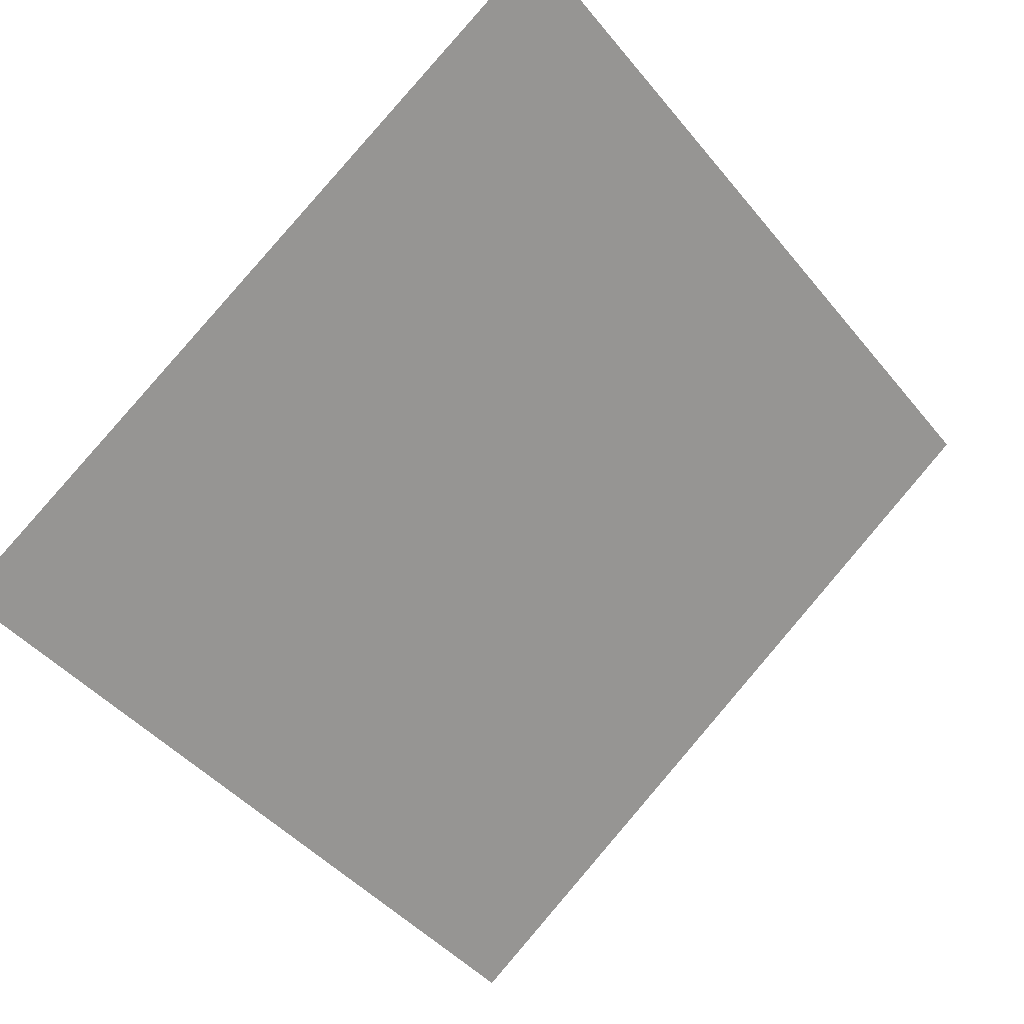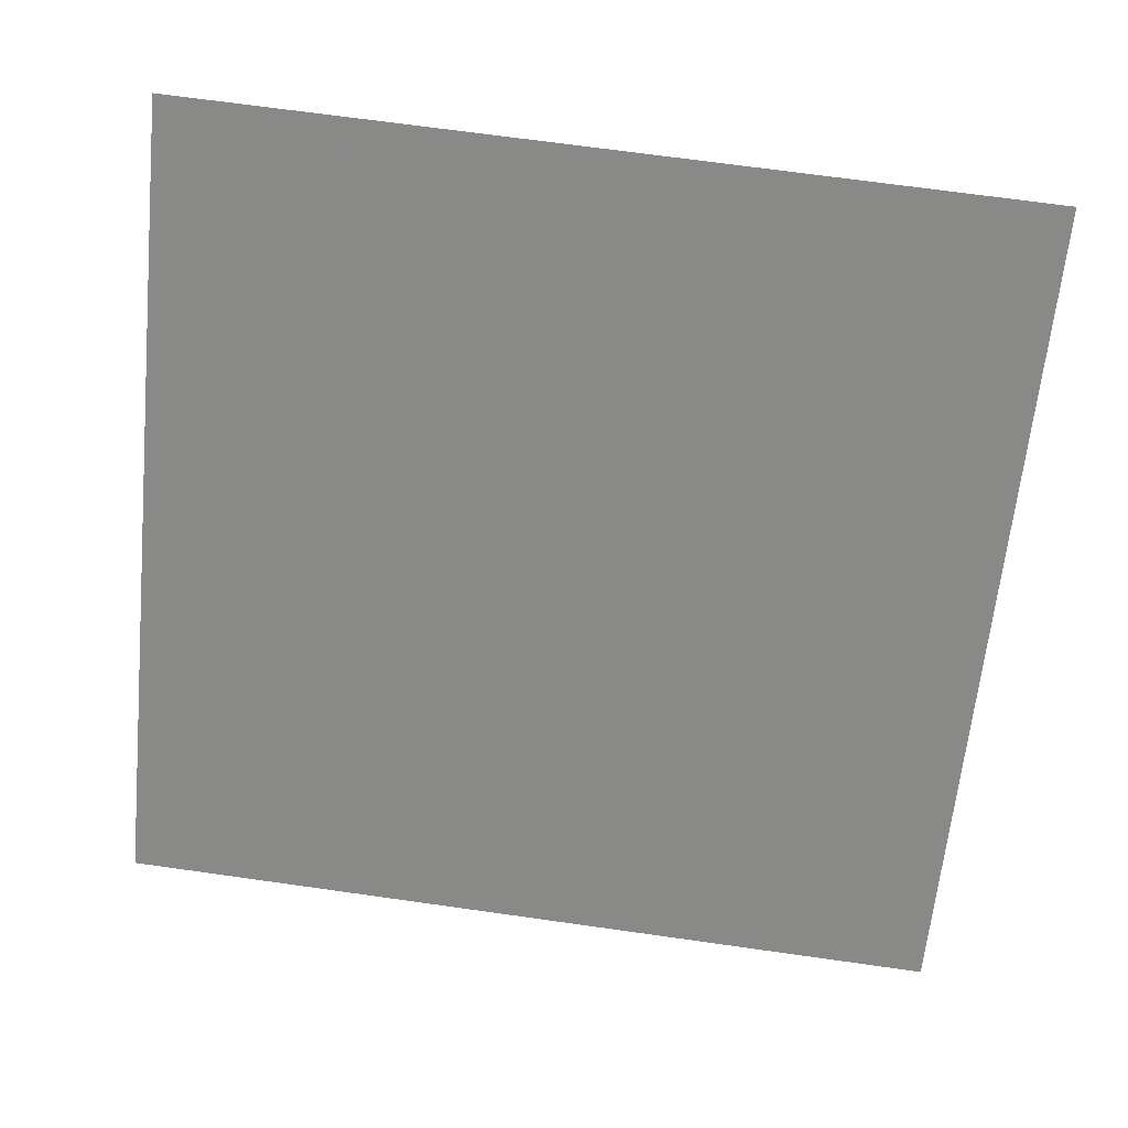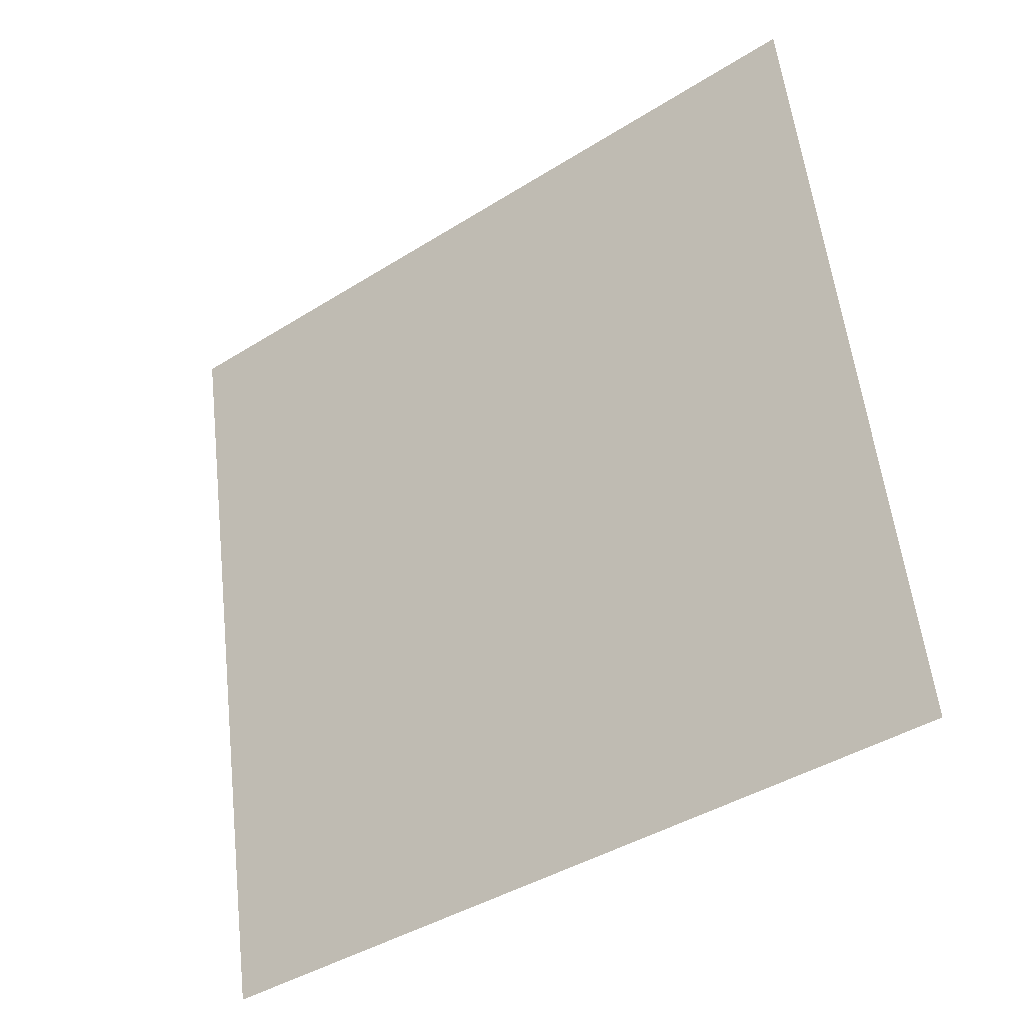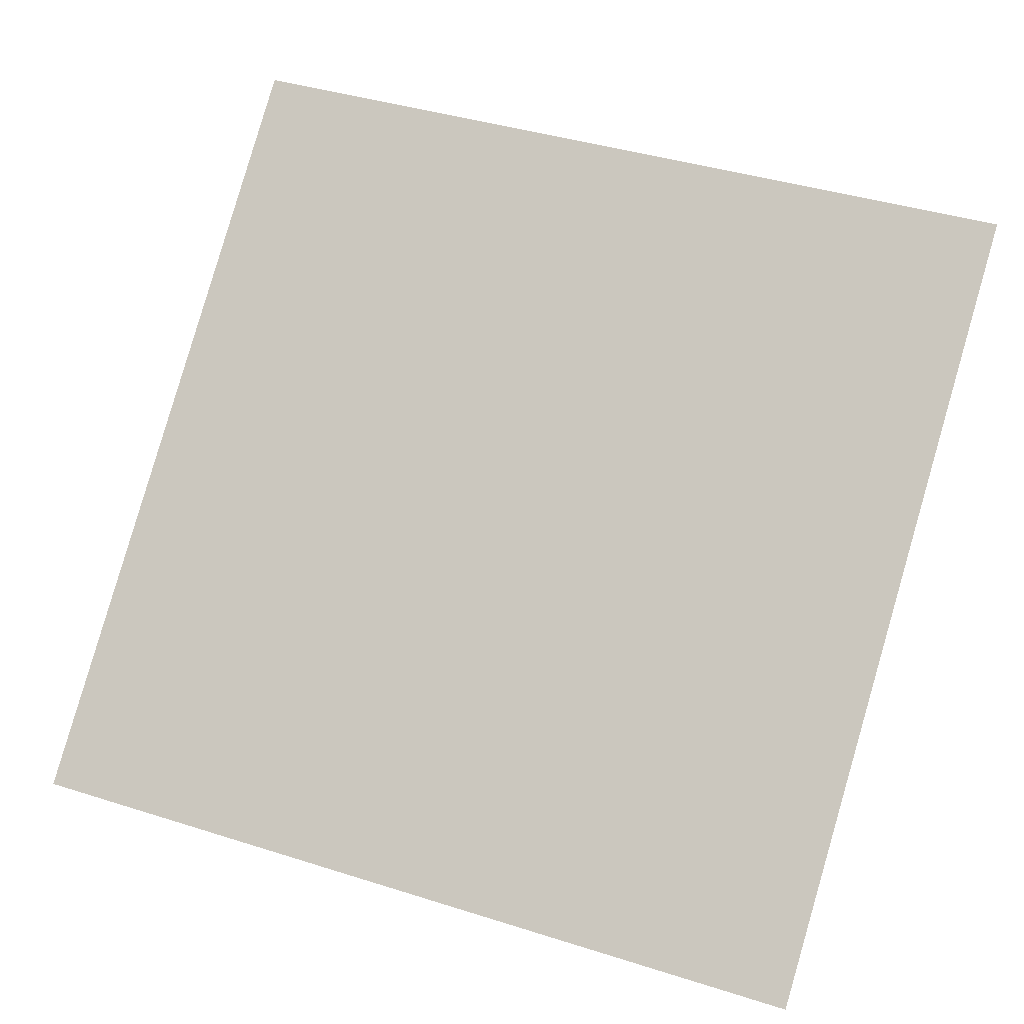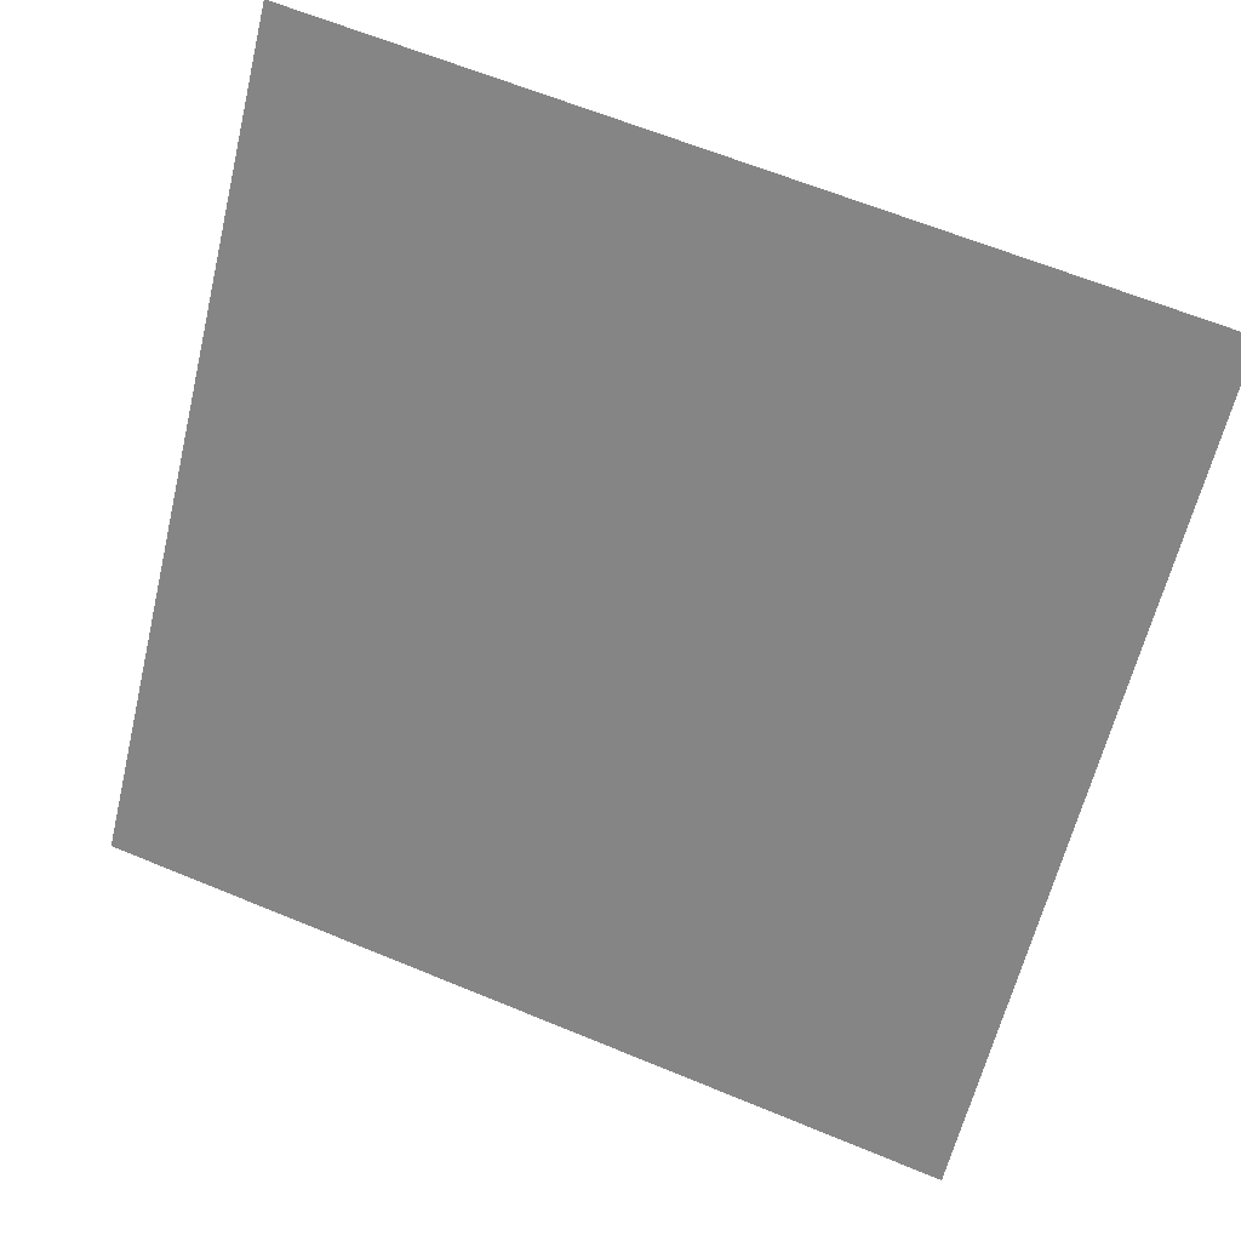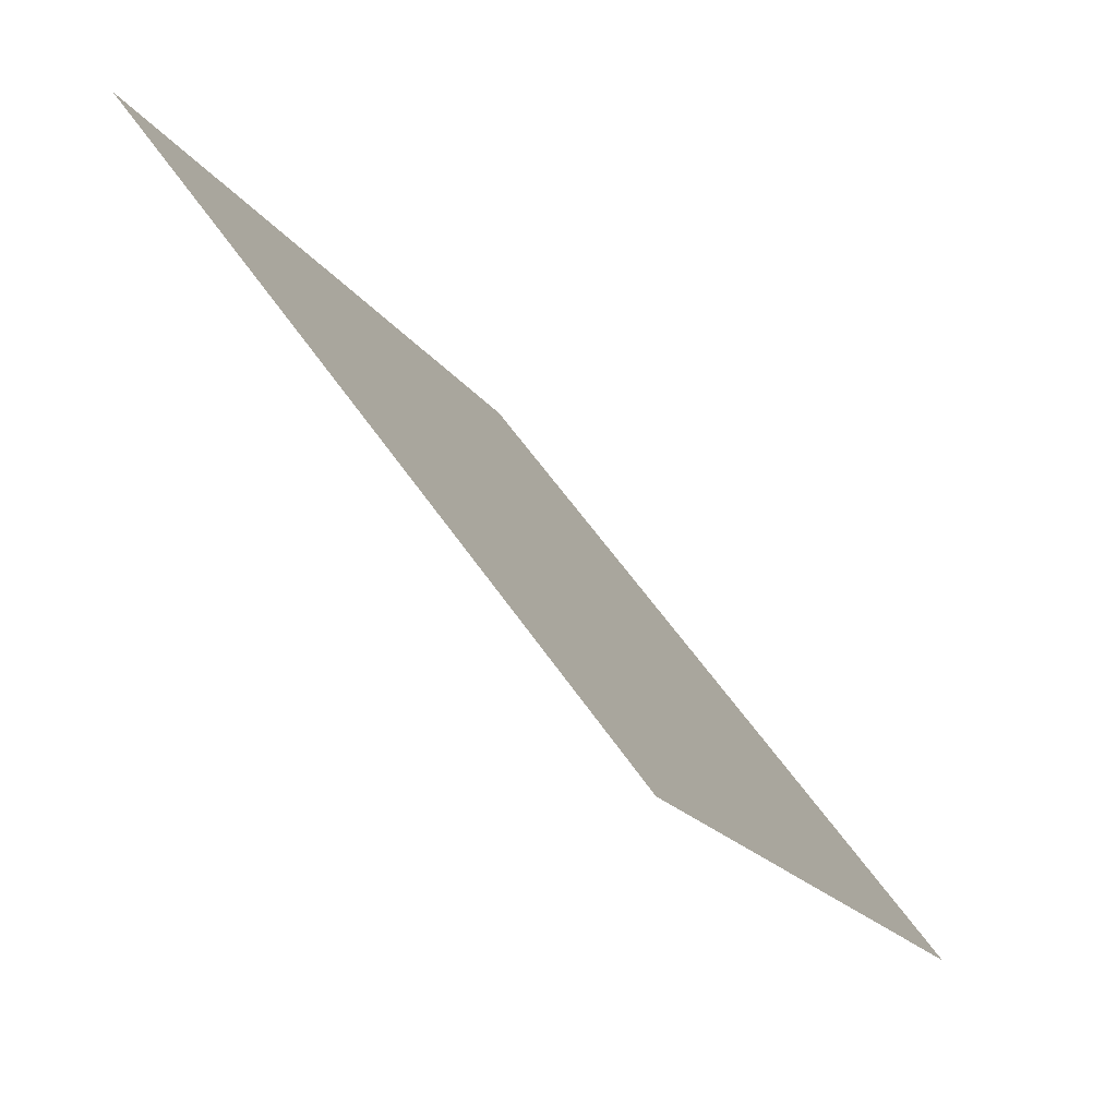
<metadata>
{"format":"obj","ext":"obj","renderer":"f3d","projection":"perspective","resolution":1024,"background":"white","views":[{"elev":-42.8,"azim":-53.0,"up":"+Y"},{"elev":79.7,"azim":-171.6,"up":"+Y"},{"elev":58.4,"azim":-96.0,"up":"+Y"},{"elev":44.3,"azim":-158.3,"up":"+Y"},{"elev":62.7,"azim":21.2,"up":"+Z"},{"elev":-17.4,"azim":-68.8,"up":"+Z"}]}
</metadata>
<code>
v -0.2107 0.7595 0.467
v -0.2173 0.7597 0.4671
v -0.2172 0.7636 0.4723
v -0.2106 0.7635 0.4723
f 4 3 2 1

</code>
